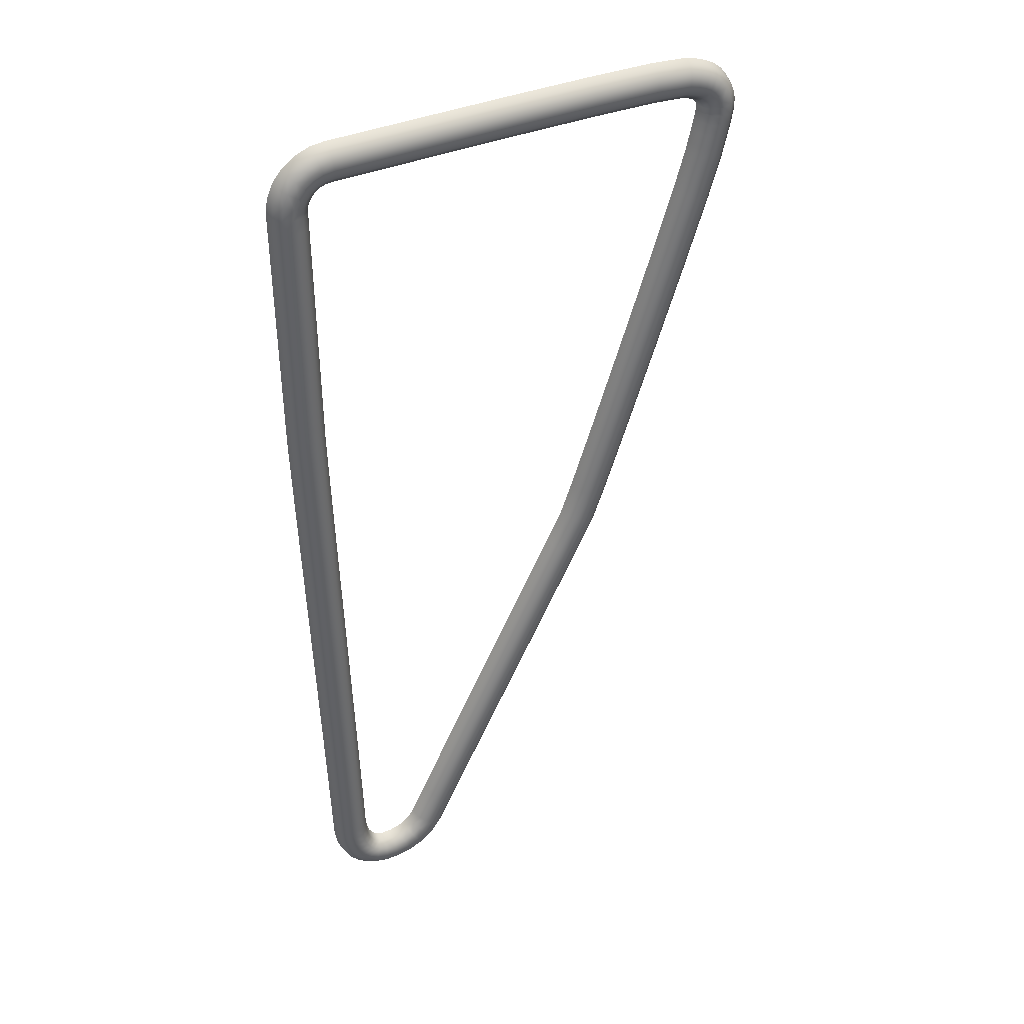
<metadata>
{"format":"obj","ext":"obj","renderer":"f3d","projection":"perspective","resolution":1024,"background":"white","views":[{"elev":40.3,"azim":-24.1,"up":"+Y"}]}
</metadata>
<code>
o BM_RSling2
v -7.013 0.0002209 -28.69
v -6.278 0.0002209 -31.43
v -7.013 -5.29 -28.69
v -9.021 0.0002209 -26.68
v -9.021 -5.29 -26.68
v -11.76 0.0002209 -25.94
v -11.76 -5.29 -25.94
v -14.51 0.0002209 -26.68
v -14.51 -5.29 -26.68
v -16.52 0.0002209 -28.69
v -16.52 -5.29 -28.69
v -17.25 0.0002209 -31.43
v -17.25 -5.29 -31.43
v -6.278 -5.29 -31.43
v -7.013 -13.64 -28.69
v -9.021 -13.64 -26.68
v -11.76 -13.64 -25.94
v -16.52 -13.64 -28.69
v -17.25 -13.64 -31.43
v -6.278 -13.64 -31.43
v -7.013 -23.53 -28.69
v -9.021 -23.53 -26.68
v -11.76 -23.53 -25.94
v -14.51 -13.64 -26.68
v -14.51 -23.53 -26.68
v -17.25 -23.53 -31.43
v -6.278 -23.53 -31.43
v -7.013 -33.41 -28.69
v -9.021 -33.41 -26.68
v -11.76 -33.41 -25.94
v -14.51 -33.41 -26.68
v -16.52 -23.53 -28.69
v -16.52 -33.41 -28.69
v -17.25 -33.41 -31.43
v -6.278 -33.41 -31.43
v -6.278 -41.77 -31.43
v -9.021 -41.77 -26.68
v -11.76 -41.77 -25.94
v -14.51 -41.77 -26.68
v -16.52 -41.77 -28.69
v -17.25 -41.77 -31.43
v -6.278 -47.01 -31.43
v -7.013 -41.77 -28.69
v -7.013 -47.01 -28.69
v -9.021 -47.03 -26.68
v -11.76 -47.06 -25.94
v -14.51 -47.09 -26.68
v -16.52 -47.1 -28.69
v -6.748 -60.76 -28.69
v -8.756 -60.81 -26.68
v -11.5 -60.86 -25.94
v -14.24 -60.92 -26.68
v -16.25 -60.96 -28.69
v -17.25 -47.11 -31.43
v -16.98 -60.98 -31.43
v -6.013 -60.75 -31.43
v -6.082 -90.39 -28.69
v -8.09 -90.44 -26.68
v -10.83 -90.5 -25.94
v -13.58 -90.56 -26.68
v -15.58 -90.61 -28.69
v -16.32 -90.63 -31.43
v -5.347 -90.38 -31.43
v -5.217 -128 -28.69
v -7.225 -128 -26.68
v -9.968 -128.1 -25.94
v -12.71 -128.1 -26.68
v -14.72 -128.2 -28.69
v -15.45 -128.2 -31.43
v -4.482 -127.9 -31.43
v -4.352 -165.5 -28.69
v -6.36 -165.6 -26.68
v -9.103 -165.6 -25.94
v -11.85 -165.7 -26.68
v -13.85 -165.7 -28.69
v -14.59 -165.7 -31.43
v -3.617 -165.5 -31.43
v -3.686 -195.2 -28.69
v -5.694 -195.2 -26.68
v -8.437 -195.3 -25.94
v -11.18 -195.3 -26.68
v -13.19 -195.4 -28.69
v -13.92 -195.4 -31.43
v -2.951 -195.1 -31.43
v -2.686 -208.9 -31.43
v -3.421 -208.9 -28.69
v -5.429 -209 -26.68
v -8.171 -209.1 -25.94
v -10.91 -209.1 -26.68
v -12.92 -209.2 -28.69
v -2.57 -211.8 -31.43
v -3.301 -211.9 -28.69
v -5.301 -212.1 -26.68
v -8.032 -212.3 -25.94
v -10.76 -212.6 -26.68
v -12.76 -212.8 -28.69
v -13.66 -209.2 -31.43
v -2.206 -214.3 -31.43
v -2.924 -214.5 -28.69
v -4.887 -214.9 -26.68
v -7.567 -215.5 -25.94
v -10.25 -216.1 -26.68
v -12.21 -216.5 -28.69
v -13.5 -212.8 -31.43
v -1.599 -216.4 -31.43
v -2.282 -216.7 -28.69
v -4.15 -217.4 -26.68
v -6.701 -218.5 -25.94
v -9.253 -219.5 -26.68
v -11.12 -220.2 -28.69
v -12.93 -216.7 -31.43
v -0.8017 -218 -31.43
v -1.412 -218.5 -28.69
v -3.081 -219.6 -26.68
v -5.36 -221.1 -25.94
v -7.639 -222.6 -26.68
v -9.307 -223.7 -28.69
v -11.8 -220.5 -31.43
v 0.1315 -219.2 -31.43
v -0.3507 -219.7 -28.69
v -1.668 -221.2 -26.68
v -3.467 -223.3 -25.94
v -5.267 -225.4 -26.68
v -6.584 -226.9 -28.69
v -9.918 -224.2 -31.43
v 1.262 -219.9 -31.43
v 0.9656 -220.6 -28.69
v 0.1558 -222.4 -26.68
v -0.9504 -224.9 -25.94
v -2.057 -227.4 -26.68
v -2.866 -229.3 -28.69
v -7.066 -227.4 -31.43
v 2.923 -221.1 -28.69
v 2.677 -223.1 -26.68
v 2.341 -225.8 -25.94
v 2.006 -228.5 -26.68
v 1.76 -230.5 -28.69
v -3.163 -229.9 -31.43
v 1.67 -231.2 -31.43
v 3.013 -220.3 -31.43
v 5.473 -221 -28.69
v 5.729 -223 -26.68
v 6.078 -225.7 -25.94
v 6.426 -228.5 -26.68
v 6.682 -230.4 -28.69
v 6.775 -231.2 -31.43
v 5.38 -220.3 -31.43
v 8.283 -220.3 -28.69
v 8.979 -222.2 -26.68
v 9.93 -224.8 -25.94
v 10.88 -227.4 -26.68
v 11.58 -229.2 -28.69
v 11.83 -229.9 -31.43
v 8.029 -219.6 -31.43
v 10.51 -218.4 -31.43
v 10.92 -219 -28.69
v 12.04 -220.7 -26.68
v 13.57 -223 -25.94
v 15.1 -225.2 -26.68
v 16.22 -226.9 -28.69
v 12.5 -216.7 -31.43
v 13.06 -217.2 -28.69
v 14.59 -218.5 -26.68
v 16.67 -220.3 -25.94
v 18.75 -222.1 -26.68
v 20.28 -223.4 -28.69
v 16.63 -227.5 -31.43
v 14.72 -214.5 -28.69
v 16.49 -215.4 -26.68
v 18.9 -216.7 -25.94
v 21.31 -218 -26.68
v 23.07 -219 -28.69
v 20.83 -223.8 -31.43
v 23.72 -219.4 -31.43
v 14.08 -214.1 -31.43
v 19.21 -204.7 -28.69
v 21.03 -205.6 -26.68
v 23.52 -206.7 -25.94
v 26 -207.9 -26.68
v 27.82 -208.8 -28.69
v 28.49 -209.1 -31.43
v 18.54 -204.4 -31.43
v 28.19 -183.9 -31.43
v 28.86 -184.2 -28.69
v 30.67 -185.1 -26.68
v 33.16 -186.2 -25.94
v 35.64 -187.4 -26.68
v 37.46 -188.3 -28.69
v 40.37 -158.1 -31.43
v 41.03 -158.4 -28.69
v 42.85 -159.3 -26.68
v 45.33 -160.4 -25.94
v 47.81 -161.6 -26.68
v 49.63 -162.5 -28.69
v 38.12 -188.6 -31.43
v 52.57 -132.2 -31.43
v 53.24 -132.5 -28.69
v 55.06 -133.4 -26.68
v 57.54 -134.6 -25.94
v 60.02 -135.7 -26.68
v 61.84 -136.6 -28.69
v 50.29 -162.8 -31.43
v 62.32 -111.5 -31.43
v 62.99 -111.8 -28.69
v 64.81 -112.7 -26.68
v 67.3 -113.8 -25.94
v 69.78 -115 -26.68
v 71.6 -115.8 -28.69
v 62.5 -136.9 -31.43
v 67.01 -101.4 -31.43
v 67.69 -101.7 -28.69
v 69.56 -102.4 -26.68
v 72.11 -103.4 -25.94
v 74.66 -104.5 -26.68
v 76.52 -105.2 -28.69
v 72.27 -116.1 -31.43
v 71 -91.84 -28.69
v 72.91 -92.46 -26.68
v 75.52 -93.31 -25.94
v 78.12 -94.16 -26.68
v 80.03 -94.78 -28.69
v 77.2 -105.5 -31.43
v 80.73 -95.01 -31.43
v 70.3 -91.62 -31.43
v 77.54 -70.99 -28.69
v 79.46 -71.59 -26.68
v 82.08 -72.4 -25.94
v 84.7 -73.21 -26.68
v 86.62 -73.81 -28.69
v 87.32 -74.03 -31.43
v 76.84 -70.78 -31.43
v 85.64 -44.56 -28.69
v 87.56 -45.15 -26.68
v 90.19 -45.95 -25.94
v 92.81 -46.74 -26.68
v 94.73 -47.33 -28.69
v 95.44 -47.54 -31.43
v 84.94 -44.35 -31.43
v 92.97 -17.63 -31.43
v 93.68 -17.84 -28.69
v 95.6 -18.41 -26.68
v 98.23 -19.19 -25.94
v 100.9 -19.97 -26.68
v 102.8 -20.54 -28.69
v 99.33 4.09 -31.43
v 100 3.892 -28.69
v 102 3.35 -26.68
v 104.6 2.61 -25.94
v 107.3 1.87 -26.68
v 109.2 1.328 -28.69
v 103.5 -20.75 -31.43
v 102.4 15.49 -31.43
v 103.1 15.32 -28.69
v 105.1 14.86 -26.68
v 107.7 14.22 -25.94
v 110.4 13.58 -26.68
v 112.3 13.11 -28.69
v 109.9 1.129 -31.43
v 103.8 18.52 -28.69
v 105.7 18.1 -26.68
v 108.4 17.52 -25.94
v 111.1 16.94 -26.68
v 113.1 16.51 -28.69
v 113.1 12.94 -31.43
v 113.8 16.36 -31.43
v 103.1 18.68 -31.43
v 103.8 22.05 -31.43
v 104.5 21.89 -28.69
v 106.5 21.48 -26.68
v 109.2 20.91 -25.94
v 111.9 20.34 -26.68
v 113.8 19.93 -28.69
v 104.4 25.15 -31.43
v 105.2 25.02 -28.69
v 107.1 24.67 -26.68
v 109.8 24.2 -25.94
v 112.5 23.72 -26.68
v 114.5 23.38 -28.69
v 114.5 19.77 -31.43
v 104.8 27.69 -31.43
v 105.6 27.62 -28.69
v 107.6 27.44 -26.68
v 110.3 27.19 -25.94
v 113 26.93 -26.68
v 115 26.75 -28.69
v 115.2 23.25 -31.43
v 104.9 29.16 -31.43
v 105.6 29.23 -28.69
v 107.6 29.42 -26.68
v 110.4 29.67 -25.94
v 113.1 29.93 -26.68
v 115.1 30.11 -28.69
v 115.7 26.68 -31.43
v 104.9 29.46 -31.43
v 105.5 29.73 -28.69
v 107.4 30.46 -26.68
v 110 31.46 -25.94
v 112.5 32.46 -26.68
v 114.4 33.19 -28.69
v 115.8 30.18 -31.43
v 104.9 30.73 -28.69
v 106.6 31.87 -26.68
v 108.8 33.43 -25.94
v 111.1 34.99 -26.68
v 112.7 36.13 -28.69
v 115.1 33.46 -31.43
v 113.3 36.55 -31.43
v 104.3 30.31 -31.43
v 103.8 31.01 -31.43
v 104.3 31.53 -28.69
v 105.7 32.96 -26.68
v 107.6 34.9 -25.94
v 109.6 36.85 -26.68
v 111 38.28 -28.69
v 103.6 32.03 -28.69
v 104.7 33.72 -26.68
v 106.2 36.01 -25.94
v 107.7 38.31 -26.68
v 108.8 40 -28.69
v 111.5 38.8 -31.43
v 109.2 40.61 -31.43
v 103.2 31.42 -31.43
v 102.7 32.53 -28.69
v 103.5 34.37 -26.68
v 104.6 36.88 -25.94
v 105.7 39.4 -26.68
v 106.5 41.24 -28.69
v 106.8 41.91 -31.43
v 102.4 31.86 -31.43
v 101 33.12 -28.69
v 101.6 35.03 -26.68
v 102.5 37.64 -25.94
v 103.3 40.24 -26.68
v 104 42.15 -28.69
v 104.2 42.85 -31.43
v 100.8 32.42 -31.43
v 98.97 32.98 -31.43
v 99.09 33.71 -28.69
v 99.43 35.69 -26.68
v 99.89 38.39 -25.94
v 100.4 41.1 -26.68
v 100.7 43.08 -28.69
v 90.68 34.13 -28.69
v 90.73 36.14 -26.68
v 90.8 38.88 -25.94
v 90.86 41.62 -26.68
v 90.91 43.63 -28.69
v 100.8 43.8 -31.43
v 90.93 44.37 -31.43
v 90.66 33.4 -31.43
v 72.75 34.04 -28.69
v 72.73 36.04 -26.68
v 72.69 38.79 -25.94
v 72.66 41.53 -26.68
v 72.63 43.54 -28.69
v 72.62 44.27 -31.43
v 72.76 33.3 -31.43
v 50.18 33.58 -28.69
v 50.13 35.59 -26.68
v 50.07 38.33 -25.94
v 50 41.07 -26.68
v 49.95 43.08 -28.69
v 49.94 43.82 -31.43
v 50.19 32.84 -31.43
v 27.54 32.98 -28.69
v 27.49 34.99 -26.68
v 27.41 37.73 -25.94
v 27.34 40.47 -26.68
v 27.28 42.48 -28.69
v 27.26 43.22 -31.43
v 27.56 32.25 -31.43
v 9.351 32.46 -28.69
v 9.298 34.47 -26.68
v 9.226 37.21 -25.94
v 9.153 39.95 -26.68
v 9.1 41.96 -28.69
v 9.081 42.69 -31.43
v 9.371 31.72 -31.43
v 0.4324 31.52 -31.43
v 0.3745 32.25 -28.69
v 0.2162 34.25 -26.68
v -5.522e-05 36.99 -25.94
v -0.2163 39.72 -26.68
v -0.3746 41.72 -28.69
v -1.682 31.27 -31.43
v -1.875 31.98 -28.69
v -2.404 33.92 -26.68
v -3.127 36.56 -25.94
v -3.85 39.21 -26.68
v -4.379 41.15 -28.69
v -0.4326 42.46 -31.43
v -3.54 31.28 -28.69
v -4.553 33.01 -26.68
v -5.937 35.38 -25.94
v -7.321 37.75 -26.68
v -8.334 39.48 -28.69
v -4.572 41.86 -31.43
v -8.705 40.12 -31.43
v -3.17 30.64 -31.43
v -4.958 30.18 -28.69
v -6.378 31.6 -26.68
v -8.318 33.54 -25.94
v -10.26 35.48 -26.68
v -11.68 36.9 -28.69
v -12.2 37.42 -31.43
v -4.438 29.66 -31.43
v -5.42 28.39 -31.43
v -6.055 28.76 -28.69
v -7.789 29.77 -26.68
v -10.16 31.16 -25.94
v -12.53 32.54 -26.68
v -14.26 33.55 -28.69
v -6.051 26.9 -31.43
v -6.76 27.1 -28.69
v -8.698 27.62 -26.68
v -11.34 28.35 -25.94
v -13.99 29.07 -26.68
v -15.93 29.6 -28.69
v -14.9 33.92 -31.43
v -7.023 24.9 -28.69
v -9.027 25.04 -26.68
v -11.76 25.22 -25.94
v -14.5 25.4 -26.68
v -16.51 25.54 -28.69
v -16.64 29.79 -31.43
v -17.24 25.59 -31.43
v -6.29 24.85 -31.43
v -7.013 21.02 -28.69
v -9.021 21.02 -26.68
v -11.76 21.02 -25.94
v -14.51 21.02 -26.68
v -16.52 21.02 -28.69
v -17.25 21.02 -31.43
v -6.278 21.02 -31.43
v -7.013 16.81 -28.69
v -9.021 16.81 -26.68
v -11.76 16.81 -25.94
v -14.51 16.81 -26.68
v -16.52 16.81 -28.69
v -17.25 16.81 -31.43
v -6.278 16.81 -31.43
v -7.013 12.61 -28.69
v -9.021 12.61 -26.68
v -11.76 12.61 -25.94
v -14.51 12.61 -26.68
v -16.52 12.61 -28.69
v -17.25 12.61 -31.43
v -6.278 12.61 -31.43
v -7.013 8.407 -28.69
v -9.021 8.407 -26.68
v -11.76 8.407 -25.94
v -14.51 8.407 -26.68
v -16.52 8.407 -28.69
v -17.25 8.407 -31.43
v -6.278 8.407 -31.43
v -7.013 4.204 -28.69
v -9.021 4.204 -26.68
v -11.76 4.204 -25.94
v -14.51 4.204 -26.68
v -16.52 4.204 -28.69
v -17.25 4.204 -31.43
v -6.278 4.204 -31.43
v -7.013 0.0002209 -28.69
v -9.021 0.0002209 -26.68
v -11.76 0.0002209 -25.94
v -14.51 0.0002209 -26.68
v -16.52 0.0002209 -28.69
v -17.25 0.0002209 -31.43
v -6.278 0.0002209 -31.43
f 3 2 1
f 5 1 4
f 7 4 6
f 9 6 8
f 11 8 10
f 13 10 12
f 15 14 3
f 16 3 5
f 7 16 5
f 9 17 7
f 18 9 11
f 19 11 13
f 21 20 15
f 22 15 16
f 23 16 17
f 24 23 17
f 18 25 24
f 26 18 19
f 28 27 21
f 29 21 22
f 30 22 23
f 31 23 25
f 33 25 32
f 34 32 26
f 28 36 35
f 37 28 29
f 38 29 30
f 39 30 31
f 40 31 33
f 41 33 34
f 43 42 36
f 37 44 43
f 38 45 37
f 39 46 38
f 40 47 39
f 41 48 40
f 49 42 44
f 50 44 45
f 51 45 46
f 52 46 47
f 53 47 48
f 55 48 54
f 57 56 49
f 58 49 50
f 59 50 51
f 60 51 52
f 61 52 53
f 62 53 55
f 64 63 57
f 65 57 58
f 66 58 59
f 67 59 60
f 68 60 61
f 69 61 62
f 71 70 64
f 72 64 65
f 73 65 66
f 74 66 67
f 75 67 68
f 76 68 69
f 78 77 71
f 79 71 72
f 80 72 73
f 81 73 74
f 82 74 75
f 83 75 76
f 78 85 84
f 79 86 78
f 80 87 79
f 81 88 80
f 82 89 81
f 83 90 82
f 86 91 85
f 87 92 86
f 88 93 87
f 89 94 88
f 90 95 89
f 97 96 90
f 92 98 91
f 93 99 92
f 94 100 93
f 95 101 94
f 96 102 95
f 104 103 96
f 99 105 98
f 100 106 99
f 101 107 100
f 102 108 101
f 103 109 102
f 111 110 103
f 106 112 105
f 107 113 106
f 108 114 107
f 109 115 108
f 110 116 109
f 118 117 110
f 113 119 112
f 114 120 113
f 115 121 114
f 116 122 115
f 117 123 116
f 125 124 117
f 120 126 119
f 121 127 120
f 122 128 121
f 123 129 122
f 124 130 123
f 132 131 124
f 133 126 127
f 134 127 128
f 135 128 129
f 136 129 130
f 137 130 131
f 139 131 138
f 141 140 133
f 142 133 134
f 143 134 135
f 144 135 136
f 145 136 137
f 146 137 139
f 148 147 141
f 149 141 142
f 150 142 143
f 151 143 144
f 152 144 145
f 153 145 146
f 148 155 154
f 149 156 148
f 150 157 149
f 151 158 150
f 152 159 151
f 153 160 152
f 156 161 155
f 157 162 156
f 158 163 157
f 159 164 158
f 160 165 159
f 167 166 160
f 168 161 162
f 169 162 163
f 170 163 164
f 171 164 165
f 172 165 166
f 174 166 173
f 176 175 168
f 177 168 169
f 178 169 170
f 179 170 171
f 180 171 172
f 181 172 174
f 176 183 182
f 177 184 176
f 178 185 177
f 179 186 178
f 180 187 179
f 181 188 180
f 184 189 183
f 185 190 184
f 186 191 185
f 187 192 186
f 188 193 187
f 195 194 188
f 190 196 189
f 191 197 190
f 192 198 191
f 193 199 192
f 194 200 193
f 202 201 194
f 197 203 196
f 198 204 197
f 199 205 198
f 200 206 199
f 201 207 200
f 209 208 201
f 204 210 203
f 205 211 204
f 206 212 205
f 207 213 206
f 208 214 207
f 216 215 208
f 217 210 211
f 218 211 212
f 219 212 213
f 220 213 214
f 221 214 215
f 223 215 222
f 225 224 217
f 226 217 218
f 227 218 219
f 228 219 220
f 229 220 221
f 230 221 223
f 232 231 225
f 233 225 226
f 234 226 227
f 235 227 228
f 236 228 229
f 237 229 230
f 232 239 238
f 233 240 232
f 234 241 233
f 235 242 234
f 236 243 235
f 237 244 236
f 240 245 239
f 241 246 240
f 242 247 241
f 243 248 242
f 244 249 243
f 251 250 244
f 246 252 245
f 247 253 246
f 248 254 247
f 249 255 248
f 250 256 249
f 258 257 250
f 259 252 253
f 260 253 254
f 261 254 255
f 262 255 256
f 263 256 257
f 265 257 264
f 259 267 266
f 260 268 259
f 261 269 260
f 262 270 261
f 263 271 262
f 265 272 263
f 268 273 267
f 269 274 268
f 270 275 269
f 271 276 270
f 272 277 271
f 279 278 272
f 274 280 273
f 275 281 274
f 276 282 275
f 277 283 276
f 278 284 277
f 286 285 278
f 281 287 280
f 282 288 281
f 283 289 282
f 284 290 283
f 285 291 284
f 293 292 285
f 288 294 287
f 289 295 288
f 290 296 289
f 291 297 290
f 292 298 291
f 300 299 292
f 301 294 295
f 302 295 296
f 303 296 297
f 304 297 298
f 305 298 299
f 307 299 306
f 301 309 308
f 302 310 301
f 303 311 302
f 304 312 303
f 305 313 304
f 307 314 305
f 315 309 310
f 316 310 311
f 317 311 312
f 318 312 313
f 319 313 314
f 321 314 320
f 323 322 315
f 324 315 316
f 325 316 317
f 326 317 318
f 327 318 319
f 328 319 321
f 330 329 323
f 331 323 324
f 332 324 325
f 333 325 326
f 334 326 327
f 335 327 328
f 330 337 336
f 331 338 330
f 332 339 331
f 333 340 332
f 334 341 333
f 335 342 334
f 343 337 338
f 344 338 339
f 345 339 340
f 346 340 341
f 347 341 342
f 349 342 348
f 351 350 343
f 352 343 344
f 353 344 345
f 354 345 346
f 355 346 347
f 356 347 349
f 358 357 351
f 359 351 352
f 360 352 353
f 361 353 354
f 362 354 355
f 363 355 356
f 365 364 358
f 366 358 359
f 367 359 360
f 368 360 361
f 369 361 362
f 370 362 363
f 372 371 365
f 373 365 366
f 374 366 367
f 375 367 368
f 376 368 369
f 377 369 370
f 372 379 378
f 373 380 372
f 374 381 373
f 375 382 374
f 376 383 375
f 377 384 376
f 380 385 379
f 381 386 380
f 382 387 381
f 383 388 382
f 384 389 383
f 391 390 384
f 392 385 386
f 393 386 387
f 394 387 388
f 395 388 389
f 396 389 390
f 398 390 397
f 400 399 392
f 401 392 393
f 402 393 394
f 403 394 395
f 404 395 396
f 405 396 398
f 400 407 406
f 401 408 400
f 402 409 401
f 403 410 402
f 404 411 403
f 405 412 404
f 408 413 407
f 409 414 408
f 410 415 409
f 411 416 410
f 412 417 411
f 419 418 412
f 420 413 414
f 421 414 415
f 422 415 416
f 423 416 417
f 424 417 418
f 426 418 425
f 428 427 420
f 429 420 421
f 430 421 422
f 431 422 423
f 432 423 424
f 433 424 426
f 435 434 428
f 436 428 429
f 437 429 430
f 438 430 431
f 439 431 432
f 440 432 433
f 442 441 435
f 443 435 436
f 444 436 437
f 445 437 438
f 446 438 439
f 447 439 440
f 449 448 442
f 450 442 443
f 451 443 444
f 452 444 445
f 453 445 446
f 454 446 447
f 456 455 449
f 457 449 450
f 458 450 451
f 459 451 452
f 460 452 453
f 461 453 454
f 463 462 456
f 464 456 457
f 465 457 458
f 466 458 459
f 467 459 460
f 468 460 461
f 3 14 2
f 5 3 1
f 7 5 4
f 9 7 6
f 11 9 8
f 13 11 10
f 15 20 14
f 16 15 3
f 7 17 16
f 9 24 17
f 18 24 9
f 19 18 11
f 21 27 20
f 22 21 15
f 23 22 16
f 24 25 23
f 18 32 25
f 26 32 18
f 28 35 27
f 29 28 21
f 30 29 22
f 31 30 23
f 33 31 25
f 34 33 32
f 28 43 36
f 37 43 28
f 38 37 29
f 39 38 30
f 40 39 31
f 41 40 33
f 43 44 42
f 37 45 44
f 38 46 45
f 39 47 46
f 40 48 47
f 41 54 48
f 49 56 42
f 50 49 44
f 51 50 45
f 52 51 46
f 53 52 47
f 55 53 48
f 57 63 56
f 58 57 49
f 59 58 50
f 60 59 51
f 61 60 52
f 62 61 53
f 64 70 63
f 65 64 57
f 66 65 58
f 67 66 59
f 68 67 60
f 69 68 61
f 71 77 70
f 72 71 64
f 73 72 65
f 74 73 66
f 75 74 67
f 76 75 68
f 78 84 77
f 79 78 71
f 80 79 72
f 81 80 73
f 82 81 74
f 83 82 75
f 78 86 85
f 79 87 86
f 80 88 87
f 81 89 88
f 82 90 89
f 83 97 90
f 86 92 91
f 87 93 92
f 88 94 93
f 89 95 94
f 90 96 95
f 97 104 96
f 92 99 98
f 93 100 99
f 94 101 100
f 95 102 101
f 96 103 102
f 104 111 103
f 99 106 105
f 100 107 106
f 101 108 107
f 102 109 108
f 103 110 109
f 111 118 110
f 106 113 112
f 107 114 113
f 108 115 114
f 109 116 115
f 110 117 116
f 118 125 117
f 113 120 119
f 114 121 120
f 115 122 121
f 116 123 122
f 117 124 123
f 125 132 124
f 120 127 126
f 121 128 127
f 122 129 128
f 123 130 129
f 124 131 130
f 132 138 131
f 133 140 126
f 134 133 127
f 135 134 128
f 136 135 129
f 137 136 130
f 139 137 131
f 141 147 140
f 142 141 133
f 143 142 134
f 144 143 135
f 145 144 136
f 146 145 137
f 148 154 147
f 149 148 141
f 150 149 142
f 151 150 143
f 152 151 144
f 153 152 145
f 148 156 155
f 149 157 156
f 150 158 157
f 151 159 158
f 152 160 159
f 153 167 160
f 156 162 161
f 157 163 162
f 158 164 163
f 159 165 164
f 160 166 165
f 167 173 166
f 168 175 161
f 169 168 162
f 170 169 163
f 171 170 164
f 172 171 165
f 174 172 166
f 176 182 175
f 177 176 168
f 178 177 169
f 179 178 170
f 180 179 171
f 181 180 172
f 176 184 183
f 177 185 184
f 178 186 185
f 179 187 186
f 180 188 187
f 181 195 188
f 184 190 189
f 185 191 190
f 186 192 191
f 187 193 192
f 188 194 193
f 195 202 194
f 190 197 196
f 191 198 197
f 192 199 198
f 193 200 199
f 194 201 200
f 202 209 201
f 197 204 203
f 198 205 204
f 199 206 205
f 200 207 206
f 201 208 207
f 209 216 208
f 204 211 210
f 205 212 211
f 206 213 212
f 207 214 213
f 208 215 214
f 216 222 215
f 217 224 210
f 218 217 211
f 219 218 212
f 220 219 213
f 221 220 214
f 223 221 215
f 225 231 224
f 226 225 217
f 227 226 218
f 228 227 219
f 229 228 220
f 230 229 221
f 232 238 231
f 233 232 225
f 234 233 226
f 235 234 227
f 236 235 228
f 237 236 229
f 232 240 239
f 233 241 240
f 234 242 241
f 235 243 242
f 236 244 243
f 237 251 244
f 240 246 245
f 241 247 246
f 242 248 247
f 243 249 248
f 244 250 249
f 251 258 250
f 246 253 252
f 247 254 253
f 248 255 254
f 249 256 255
f 250 257 256
f 258 264 257
f 259 266 252
f 260 259 253
f 261 260 254
f 262 261 255
f 263 262 256
f 265 263 257
f 259 268 267
f 260 269 268
f 261 270 269
f 262 271 270
f 263 272 271
f 265 279 272
f 268 274 273
f 269 275 274
f 270 276 275
f 271 277 276
f 272 278 277
f 279 286 278
f 274 281 280
f 275 282 281
f 276 283 282
f 277 284 283
f 278 285 284
f 286 293 285
f 281 288 287
f 282 289 288
f 283 290 289
f 284 291 290
f 285 292 291
f 293 300 292
f 288 295 294
f 289 296 295
f 290 297 296
f 291 298 297
f 292 299 298
f 300 306 299
f 301 308 294
f 302 301 295
f 303 302 296
f 304 303 297
f 305 304 298
f 307 305 299
f 301 310 309
f 302 311 310
f 303 312 311
f 304 313 312
f 305 314 313
f 307 320 314
f 315 322 309
f 316 315 310
f 317 316 311
f 318 317 312
f 319 318 313
f 321 319 314
f 323 329 322
f 324 323 315
f 325 324 316
f 326 325 317
f 327 326 318
f 328 327 319
f 330 336 329
f 331 330 323
f 332 331 324
f 333 332 325
f 334 333 326
f 335 334 327
f 330 338 337
f 331 339 338
f 332 340 339
f 333 341 340
f 334 342 341
f 335 348 342
f 343 350 337
f 344 343 338
f 345 344 339
f 346 345 340
f 347 346 341
f 349 347 342
f 351 357 350
f 352 351 343
f 353 352 344
f 354 353 345
f 355 354 346
f 356 355 347
f 358 364 357
f 359 358 351
f 360 359 352
f 361 360 353
f 362 361 354
f 363 362 355
f 365 371 364
f 366 365 358
f 367 366 359
f 368 367 360
f 369 368 361
f 370 369 362
f 372 378 371
f 373 372 365
f 374 373 366
f 375 374 367
f 376 375 368
f 377 376 369
f 372 380 379
f 373 381 380
f 374 382 381
f 375 383 382
f 376 384 383
f 377 391 384
f 380 386 385
f 381 387 386
f 382 388 387
f 383 389 388
f 384 390 389
f 391 397 390
f 392 399 385
f 393 392 386
f 394 393 387
f 395 394 388
f 396 395 389
f 398 396 390
f 400 406 399
f 401 400 392
f 402 401 393
f 403 402 394
f 404 403 395
f 405 404 396
f 400 408 407
f 401 409 408
f 402 410 409
f 403 411 410
f 404 412 411
f 405 419 412
f 408 414 413
f 409 415 414
f 410 416 415
f 411 417 416
f 412 418 417
f 419 425 418
f 420 427 413
f 421 420 414
f 422 421 415
f 423 422 416
f 424 423 417
f 426 424 418
f 428 434 427
f 429 428 420
f 430 429 421
f 431 430 422
f 432 431 423
f 433 432 424
f 435 441 434
f 436 435 428
f 437 436 429
f 438 437 430
f 439 438 431
f 440 439 432
f 442 448 441
f 443 442 435
f 444 443 436
f 445 444 437
f 446 445 438
f 447 446 439
f 449 455 448
f 450 449 442
f 451 450 443
f 452 451 444
f 453 452 445
f 454 453 446
f 456 462 455
f 457 456 449
f 458 457 450
f 459 458 451
f 460 459 452
f 461 460 453
f 463 469 462
f 464 463 456
f 465 464 457
f 466 465 458
f 467 466 459
f 468 467 460

</code>
